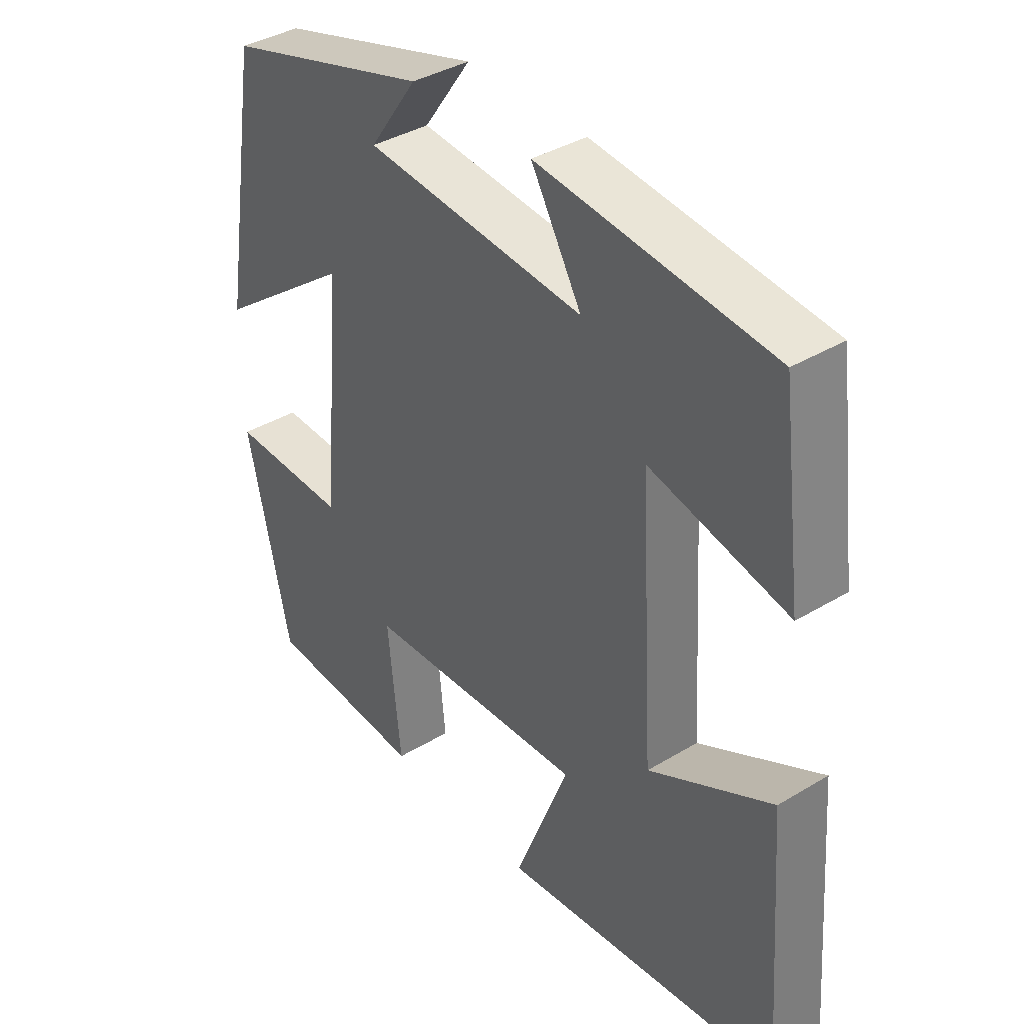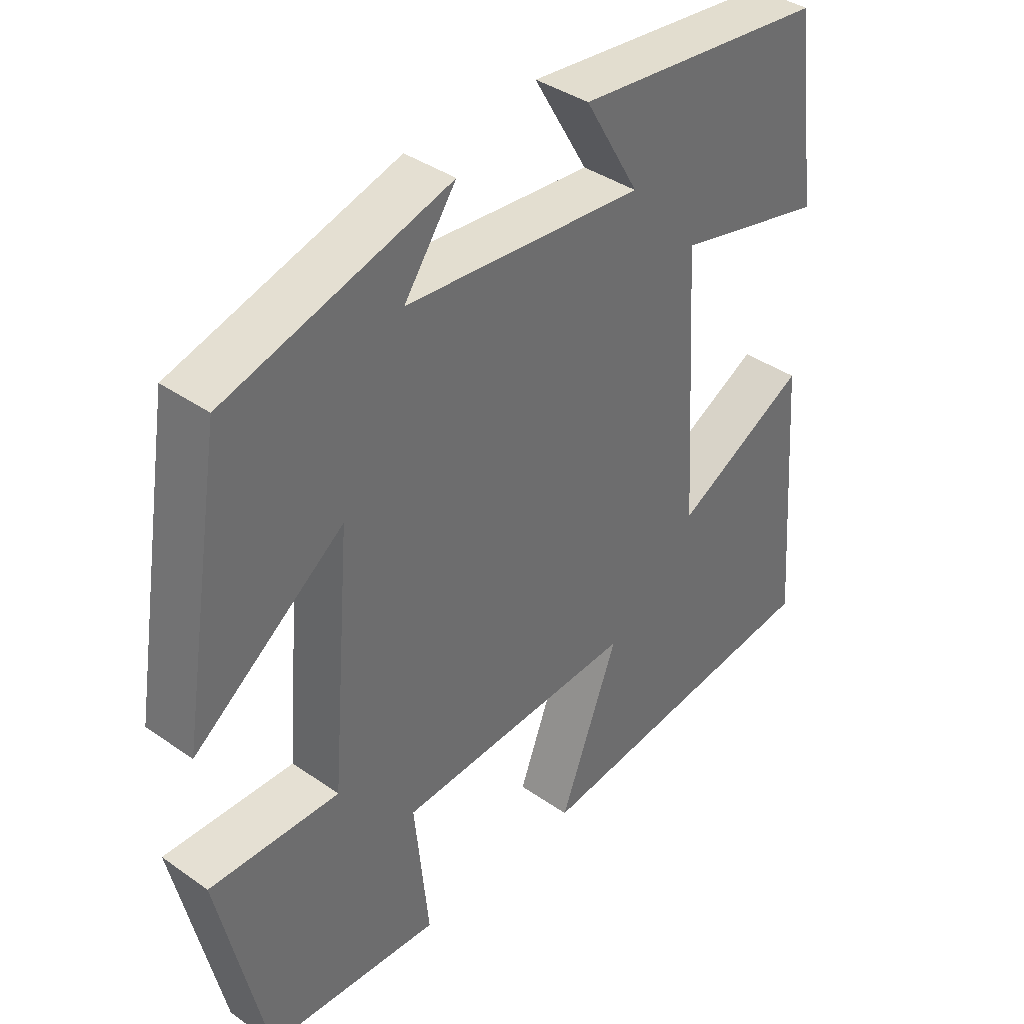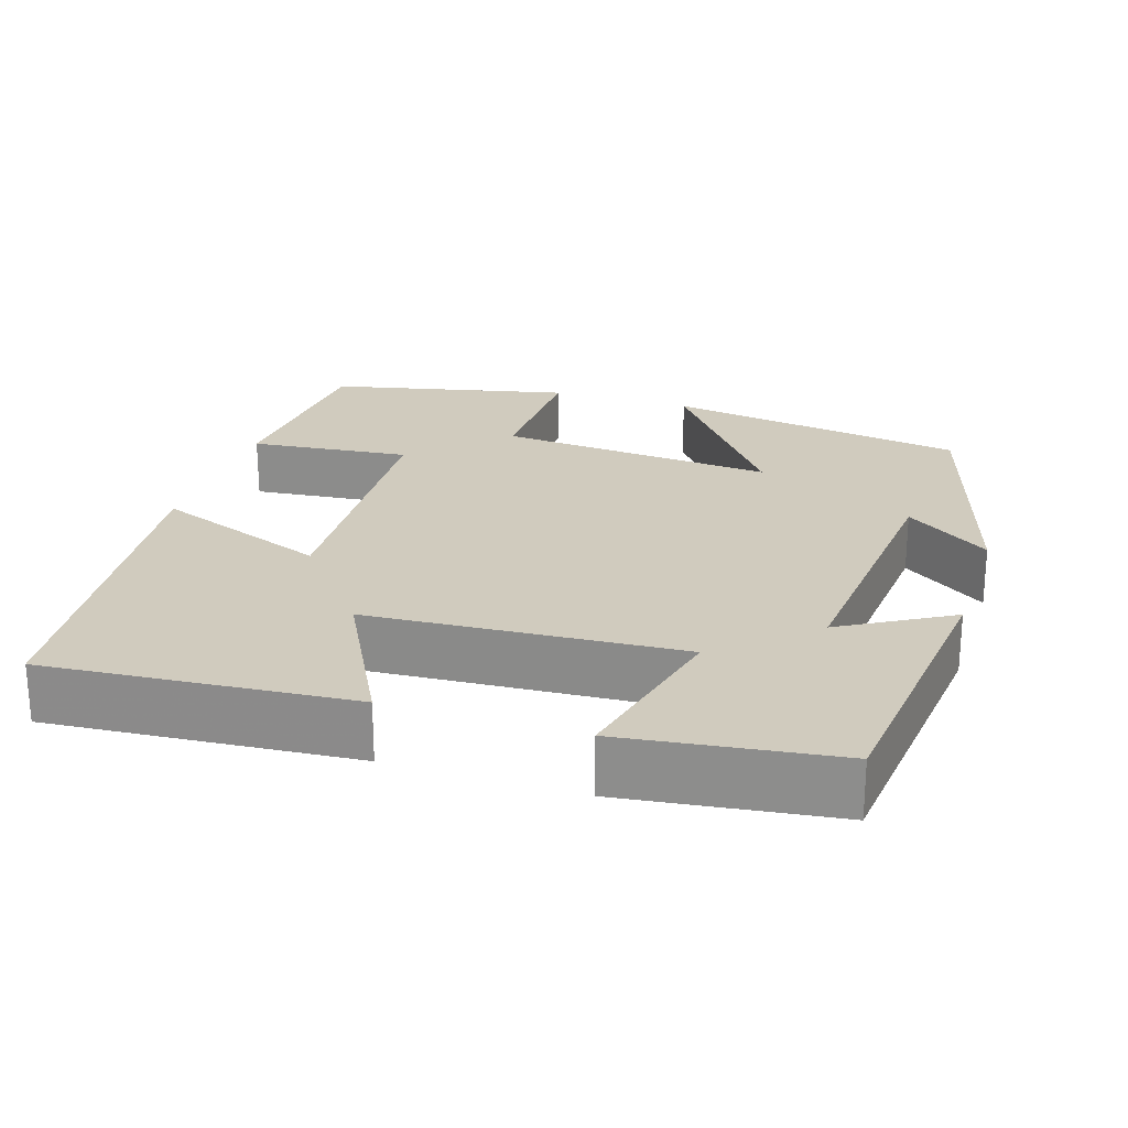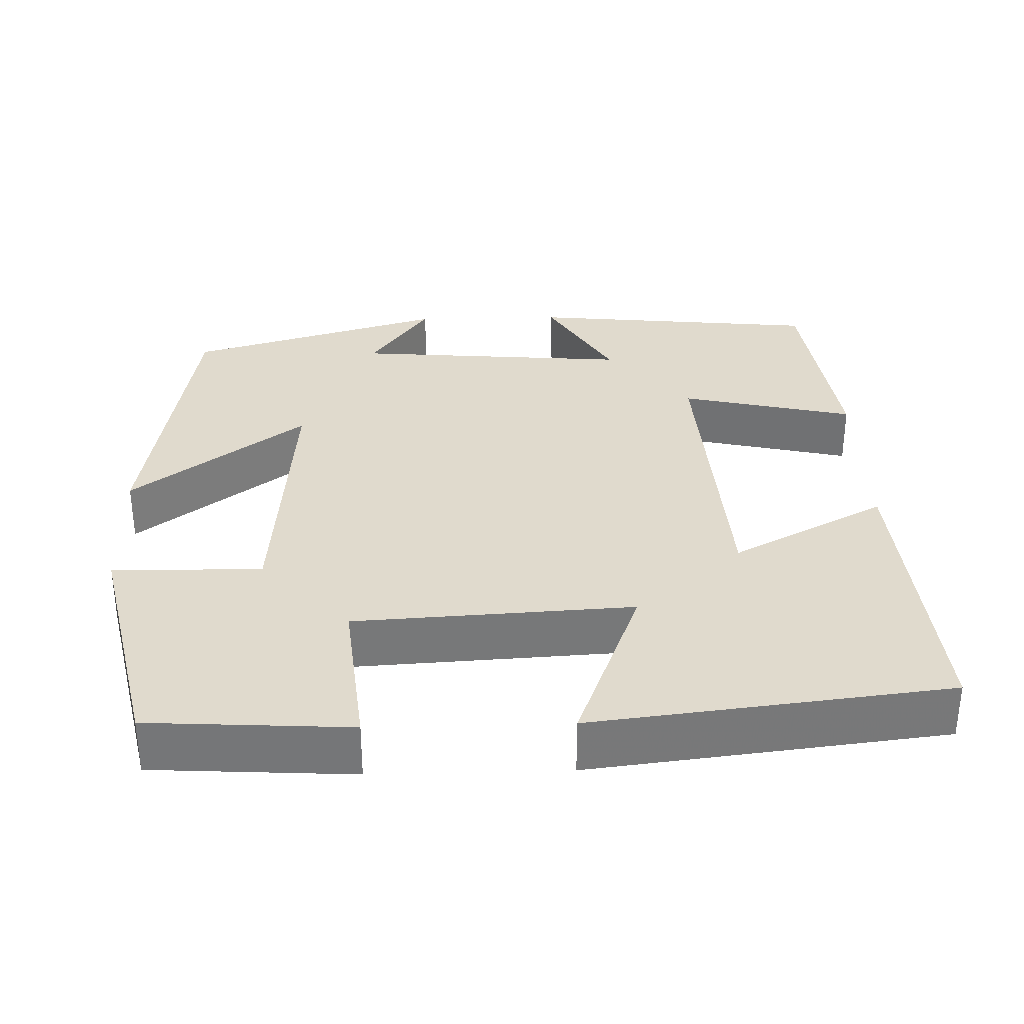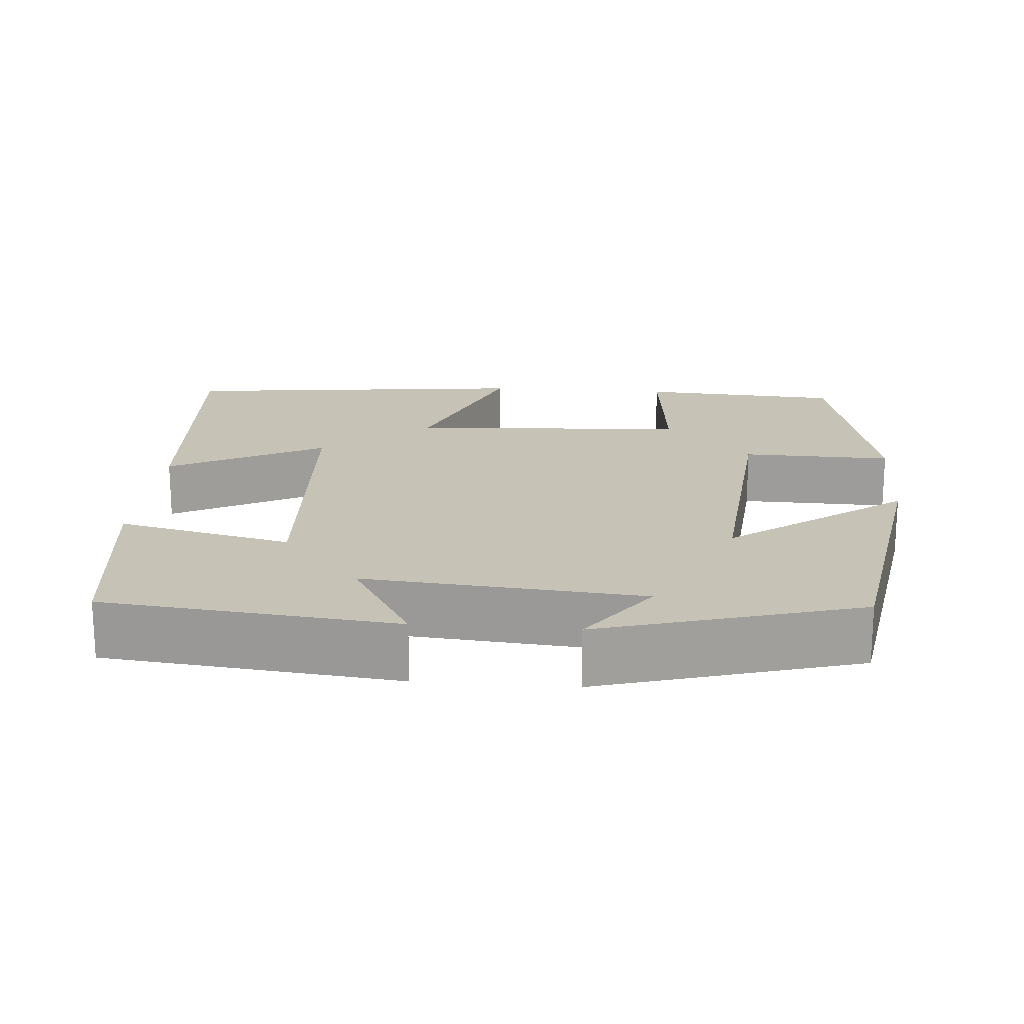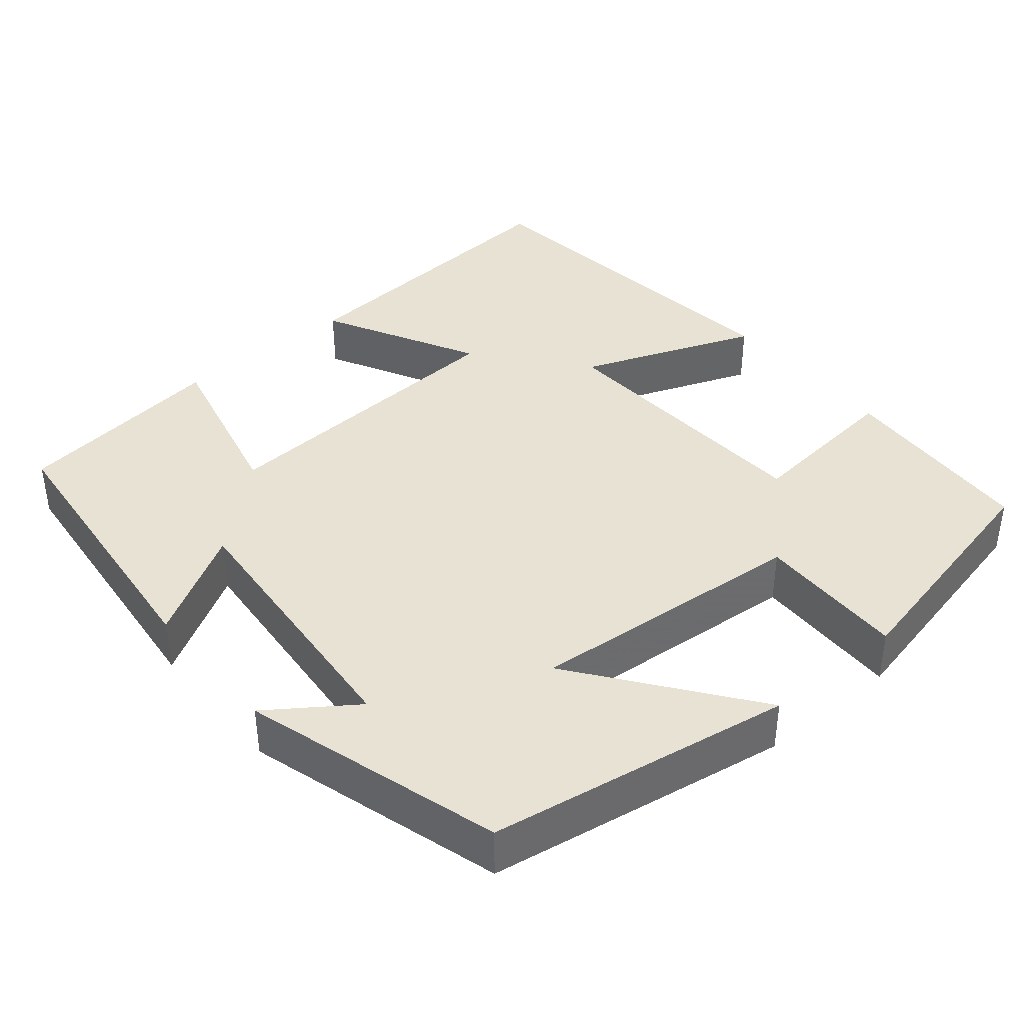
<metadata>
{"format":"obj","ext":"obj","renderer":"f3d","projection":"perspective","resolution":1024,"background":"white","views":[{"elev":38.2,"azim":-127.4,"up":"+Z"},{"elev":38.6,"azim":131.5,"up":"+Z"},{"elev":23.4,"azim":-72.2,"up":"+Y"},{"elev":33.0,"azim":178.3,"up":"+Y"},{"elev":18.9,"azim":4.7,"up":"+Y"},{"elev":39.7,"azim":50.1,"up":"+Y"}]}
</metadata>
<code>
v 0.436 0.07 0.403
v 0.5 0.07 0.014
v 0.278 0.07 0.18
v 0.308 0.07 -0.178
v 0.5 0.07 -0.174
v 0.431 0.07 -0.484
v 0.173 0.07 -0.5
v 0.194 0.07 -0.294
v -0.162 0.07 -0.274
v -0.075 0.07 -0.5
v -0.53 0.07 -0.447
v -0.5 0.07 -0.055
v -0.302 0.07 -0.159
v -0.278 0.07 0.241
v -0.5 0.07 0.189
v -0.465 0.07 0.461
v -0.091 0.07 0.5
v -0.172 0.07 0.361
v 0.182 0.07 0.391
v 0.105 0.07 0.5
v 0.436 0 0.403
v 0.5 0 0.014
v 0.278 0 0.18
v 0.308 0 -0.178
v 0.5 0 -0.174
v 0.431 0 -0.484
v 0.173 0 -0.5
v 0.194 0 -0.294
v -0.162 0 -0.274
v -0.075 0 -0.5
v -0.53 0 -0.447
v -0.5 0 -0.055
v -0.302 0 -0.159
v -0.278 0 0.241
v -0.5 0 0.189
v -0.465 0 0.461
v -0.091 0 0.5
v -0.172 0 0.361
v 0.182 0 0.391
v 0.105 0 0.5
f 19 20 1 2
f 16 17 18
f 15 16 18
f 14 15 18
f 13 14 18 19
f 11 12 13
f 10 11 13
f 9 10 13
f 8 9 13 19
f 6 7 8
f 5 6 8
f 4 5 8
f 3 4 8 19
f 2 3 19
f 22 21 40 39
f 38 37 36
f 38 36 35
f 38 35 34
f 39 38 34 33
f 33 32 31
f 33 31 30
f 33 30 29
f 39 33 29 28
f 28 27 26
f 28 26 25
f 28 25 24
f 39 28 24 23
f 39 23 22
f 1 21 22 2
f 2 22 23 3
f 3 23 24 4
f 4 24 25 5
f 5 25 26 6
f 6 26 27 7
f 7 27 28 8
f 8 28 29 9
f 9 29 30 10
f 10 30 31 11
f 11 31 32 12
f 12 32 33 13
f 13 33 34 14
f 14 34 35 15
f 15 35 36 16
f 16 36 37 17
f 17 37 38 18
f 18 38 39 19
f 19 39 40 20
f 20 40 21 1

</code>
